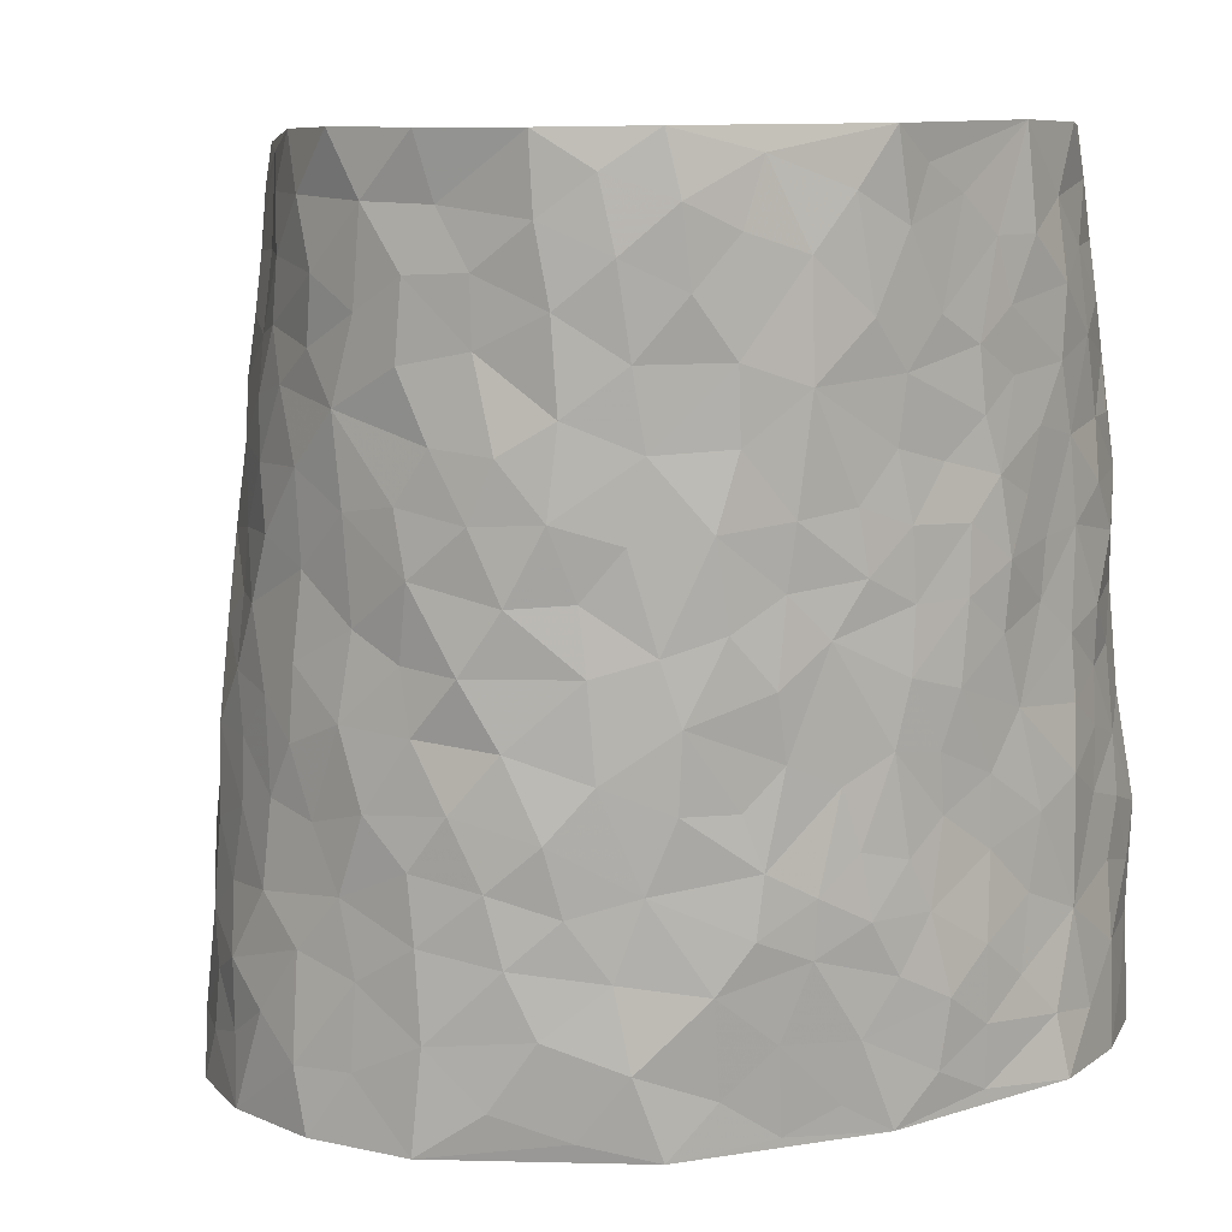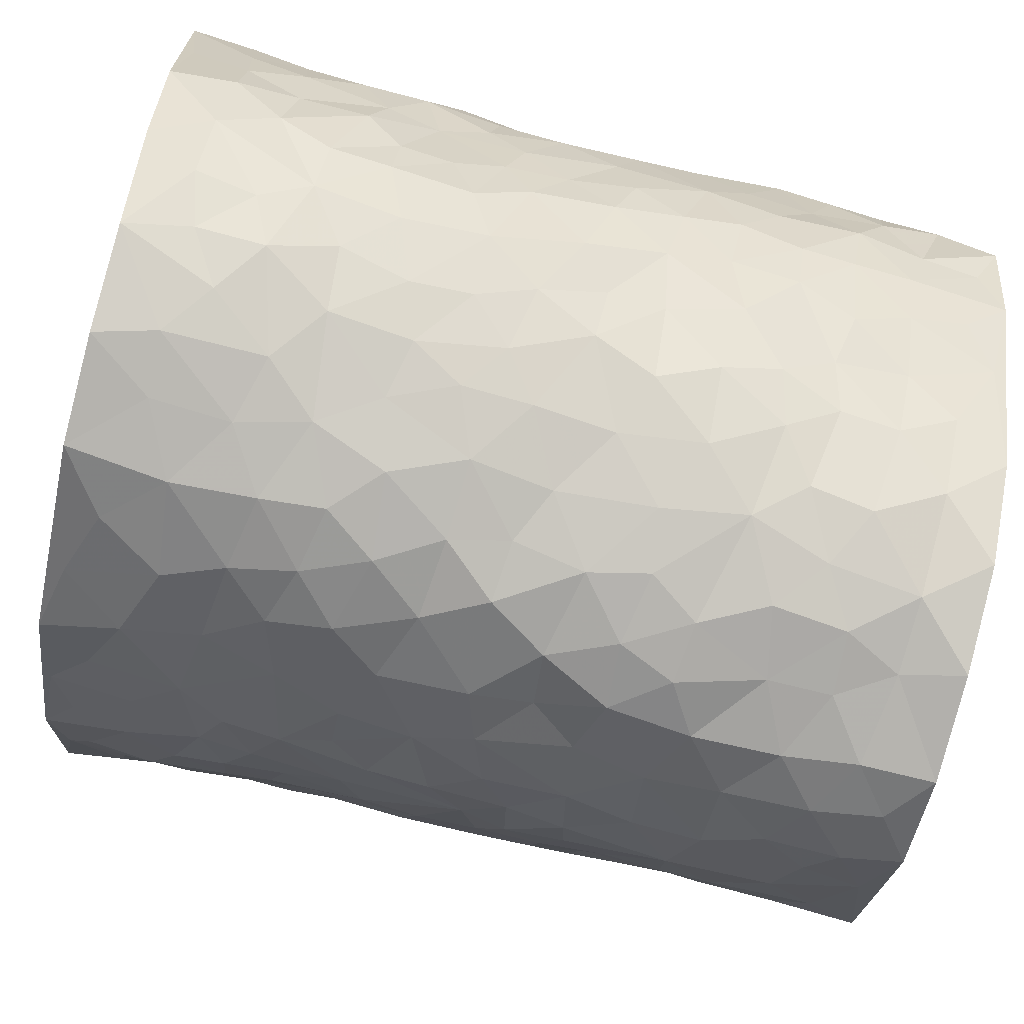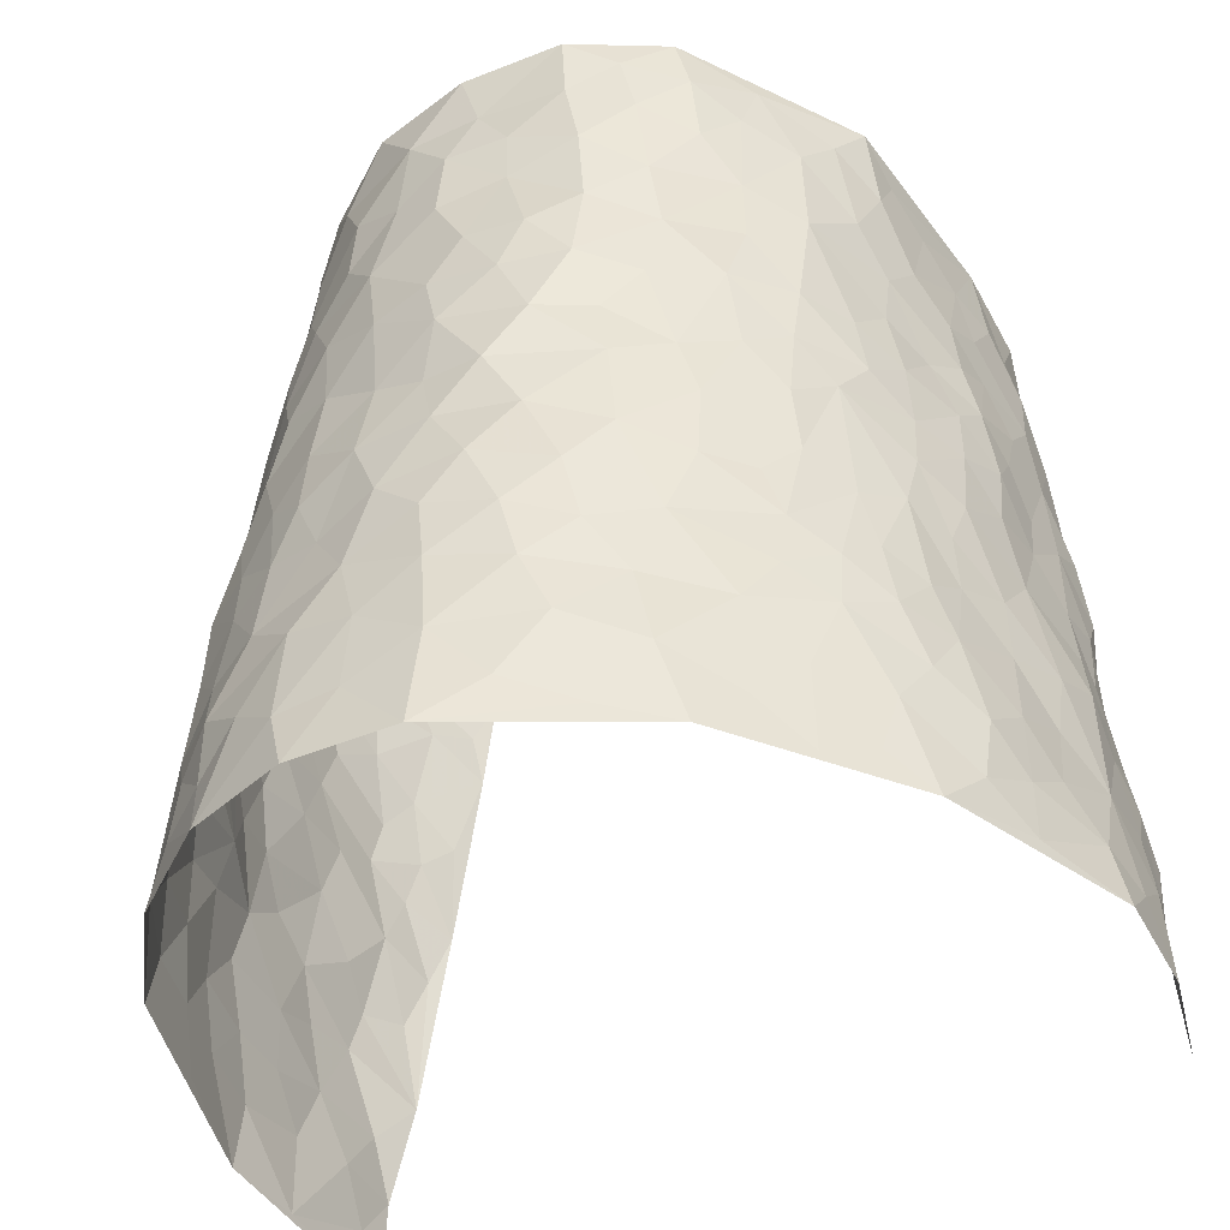
<metadata>
{"format":"obj","ext":"obj","renderer":"f3d","projection":"perspective","resolution":1024,"background":"white","views":[{"elev":7.4,"azim":-151.9,"up":"+Y"},{"elev":-79.3,"azim":76.7,"up":"+Z"},{"elev":-47.8,"azim":-155.1,"up":"+Y"}]}
</metadata>
<code>
v -0.4586 0.02252 0.4597
v -0.389 1.016 0.4318
v 0.4206 -0.02447 0.4199
v 0.3172 0.9663 0.4515
v -0.457 0.4089 0.2683
v -0.4307 0.52 0.4474
v -0.4576 0.3752 0.3309
v 0.01754 0.0007578 -0.2959
v -0.4605 0.2718 0.4572
v -0.4555 0.3573 0.3968
v -0.477 0.01744 0.215
v -0.4536 0.1468 0.458
v -0.4509 0.3061 0.1852
v -0.481 0.01966 0.3391
v -0.4625 0.3057 0.3161
v -0.3713 0.006786 -0.007145
v -0.4608 0.209 0.4372
v -0.2504 0.166 -0.1709
v -0.4653 0.3374 0.2494
v -0.4769 0.139 0.3431
v -0.4682 0.08375 0.4046
v -0.477 0.08053 0.2767
v -0.4434 0.1392 0.1548
v -0.4651 0.08961 0.2047
v -0.4676 0.2261 0.3518
v -0.4653 0.2897 0.3868
v -0.4664 0.1935 0.2478
v -0.4435 0.2226 0.1721
v -0.4562 0.5062 0.3343
v -0.4403 0.3954 0.452
v -0.4216 1.012 0.1892
v -0.3959 0.2287 0.02164
v 0.2674 0.1608 -0.2395
v -0.4184 0.7684 0.4419
v -0.3067 0.3928 -0.1312
v -0.4428 0.7679 0.245
v -0.4413 0.8476 0.2603
v -0.4115 0.4499 0.05437
v -0.4144 0.6142 0.06819
v -0.3821 1.001 -0.05248
v -0.432 0.706 0.4225
v -0.4349 0.5728 0.1288
v -0.333 0.7546 -0.1326
v -0.3831 0.2848 -0.005572
v -0.3622 0.2282 -0.04874
v -0.3773 0.1672 -0.01294
v -0.3544 0.6385 -0.0742
v -0.3101 0.559 -0.1404
v 0.1694 0.4767 -0.2655
v -0.2835 0.2201 -0.1477
v -0.1938 0.6075 -0.246
v -0.3193 0.6288 -0.1387
v -0.2472 0.05741 -0.152
v -0.4187 0.7195 0.09091
v -0.3224 0.1953 -0.0987
v -0.4529 0.6358 0.3396
v -0.02854 0.3464 -0.3005
v 0.06847 0.339 -0.2989
v 0.2848 0.4546 -0.198
v -0.08842 0.5483 -0.2956
v -0.1507 0.5528 -0.2619
v 0.09551 0.6313 -0.2868
v -0.4237 0.3563 0.1087
v -0.4395 0.588 0.2162
v -0.421 0.8287 0.4129
v -0.4096 0.1364 0.04499
v -0.2898 0.01377 -0.1002
v -0.4514 0.4824 0.2664
v -0.4271 0.1821 0.09879
v -0.4248 0.02848 0.1045
v -0.208 5.155e-06 -0.1921
v -0.4267 0.0982 0.1009
v -0.4 0.05994 0.03894
v -0.334 0.04064 -0.0543
v -0.3516 0.1075 -0.04678
v -0.4415 0.7042 0.3574
v -0.4064 0.892 0.4292
v -0.4383 0.5228 0.2063
v -0.002054 0.9956 -0.31
v -0.4456 0.6908 0.2679
v -0.3991 0.322 0.04334
v -0.385 0.4665 -0.00977
v 0.0126 0.5704 -0.3044
v -0.04258 0.4803 -0.3034
v 0.01228 0.4182 -0.2998
v -0.1056 0.1252 -0.2615
v -0.3972 0.6766 0.03825
v -0.4522 0.5809 0.3845
v -0.4382 0.7044 0.196
v -0.3541 0.2994 -0.06017
v -0.4237 0.2774 0.1112
v -0.3747 0.6922 -0.02687
v -0.1583 0.4816 -0.2586
v -0.2343 0.4329 -0.2088
v -0.4279 0.659 0.112
v 0.004241 0.1155 -0.2973
v -0.3383 0.5113 -0.09842
v -0.2903 0.2875 -0.1438
v -0.2167 0.5008 -0.2231
v -0.1632 0.378 -0.25
v -0.4331 0.6437 0.4467
v -0.4351 0.6351 0.1711
v -0.4491 0.596 0.2806
v -0.2936 0.1111 -0.1148
v -0.3858 0.539 -0.003153
v -0.4364 0.4181 0.1549
v -0.1176 0.3204 -0.2727
v -0.1304 0.2466 -0.255
v -0.3843 0.6168 -0.01002
v 0.1097 0.7304 -0.2817
v 0.009476 0.2129 -0.2997
v -0.06088 0.2709 -0.2875
v 0.01586 0.287 -0.3023
v -0.3416 0.3658 -0.07843
v -0.1692 0.1815 -0.2264
v -0.4304 0.4977 0.1236
v -0.3989 0.3882 0.03409
v -0.3751 0.3955 -0.02631
v -0.2707 0.5218 -0.1839
v -0.2279 0.3472 -0.204
v -0.3048 0.4659 -0.1476
v -0.1976 0.2682 -0.2151
v -0.08091 0.4085 -0.2872
v -0.4149 0.5399 0.06481
v -0.07695 0.1956 -0.2774
v -0.1851 0.09102 -0.218
v -0.3271 0.2587 -0.1008
v -0.4452 0.4568 0.3982
v -0.4522 0.4384 0.3384
v 0.1009 0.4237 -0.2903
v 0.216 0.2402 -0.2563
v 0.08725 0.5177 -0.2843
v 0.02625 0.4873 -0.2951
v 0.1729 0.3956 -0.2687
v 0.4196 0.4804 0.2599
v 0.22 0.4371 -0.2422
v 0.2636 0.3165 -0.223
v 0.1604 0.5701 -0.2616
v 0.1161 0.9993 -0.2763
v -0.2641 0.6176 -0.2004
v 0.3379 0.8805 -0.06738
v 0.3675 0.9962 -0.003371
v -0.2038 0.7775 -0.255
v -0.05845 0.8616 -0.3015
v -0.2731 0.347 -0.1598
v -0.3609 0.5688 -0.06249
v -0.05486 0.05047 -0.2739
v -0.1302 0.02001 -0.2331
v 0.1418 0.003589 -0.2944
v 0.01413 0.8592 -0.3055
v -0.01408 0.6982 -0.3052
v 0.3764 0.1975 -0.1177
v 0.3243 0.2924 -0.1783
v 0.422 0.5207 0.06132
v 0.406 0.5443 -0.003231
v 0.3943 0.135 -0.08976
v 0.4163 0.2265 -0.02216
v 0.3642 0.3632 -0.1147
v 0.02729 0.6405 -0.3023
v -0.05513 0.6252 -0.3043
v -0.1423 0.7261 -0.2844
v -0.08401 0.6905 -0.3024
v -0.05869 0.7889 -0.2984
v -0.1314 0.6293 -0.2874
v 0.02294 0.7738 -0.3033
v 0.2136 1.002 -0.1977
v -0.02056 0.9246 -0.3005
v -0.2528 0.8428 -0.2295
v -0.1972 0.8756 -0.2729
v -0.2824 0.7791 -0.1902
v -0.2361 0.995 -0.253
v -0.2117 0.693 -0.2406
v -0.2816 0.6984 -0.1839
v -0.139 0.8257 -0.2922
v -0.1254 0.9935 -0.3088
v 0.2059 0.7494 -0.2287
v 0.171 0.6701 -0.2556
v 0.293 0.5976 -0.1633
v 0.2521 0.5262 -0.2165
v 0.2487 0.6689 -0.2042
v 0.3495 0.7449 -0.07966
v 0.3107 0.6858 -0.1389
v 0.2601 0.7367 -0.1869
v 0.0669 0.9284 -0.294
v 0.0787 0.8233 -0.2891
v 0.1417 0.86 -0.2674
v 0.2256 0.8766 -0.2024
v 0.2772 0.7957 -0.1532
v 0.2251 0.5988 -0.2297
v -0.425 0.8851 0.3413
v -0.4247 0.8274 0.1427
v -0.44 0.7926 0.3322
v -0.4268 1.014 0.313
v -0.4156 0.9571 0.3793
v -0.4269 0.9363 0.2676
v -0.4318 0.8985 0.191
v -0.4022 0.9373 0.06512
v -0.4167 0.8963 0.1213
v -0.4263 0.7569 0.1503
v -0.398 0.8207 0.02318
v -0.4145 0.7898 0.08416
v -0.3847 0.9051 -0.027
v -0.3312 0.8781 -0.1346
v -0.3898 0.9657 0.00455
v -0.3668 0.819 -0.06733
v -0.3572 0.9383 -0.09161
v -0.2998 0.9719 -0.1722
v -0.3805 0.7649 -0.02014
v -0.2865 0.8996 -0.1917
v -0.2499 0.927 -0.2442
v 0.1517 0.7874 -0.2598
v 0.2313 0.8075 -0.2023
v 0.1749 0.9363 -0.2408
v 0.3249 0.8133 -0.09894
v 0.2792 0.8825 -0.1324
v 0.302 0.9831 -0.09179
v 0.248 0.9405 -0.1704
v 0.3445 0.948 -0.04859
v 0.3404 0.4959 -0.1345
v 0.2958 0.5314 -0.1682
v 0.3885 0.6036 -0.03801
v 0.3542 0.6645 -0.0762
v 0.3484 0.5895 -0.1056
v 0.336 0.1927 -0.1741
v 0.3882 0.3332 -0.05259
v 0.3827 0.5229 -0.06553
v 0.3268 0.3911 -0.1712
v -0.1267 0.9099 -0.3017
v -0.183 0.9536 -0.2824
v 0.3137 0.1359 -0.199
v 0.4366 0.008674 0.05514
v 0.2061 0.3363 -0.2548
v 0.2654 0.3884 -0.2166
v 0.4272 0.2443 0.03967
v 0.4126 0.9841 0.2289
v 0.3947 0.2213 0.4279
v 0.3797 0.8104 -0.01602
v 0.425 0.4751 0.1857
v 0.3836 0.7457 -0.02491
v 0.3683 0.4702 0.4398
v 0.4423 0.2855 0.1268
v 0.3979 0.466 -0.01974
v 0.4368 0.296 0.2364
v 0.4147 0.4112 0.02723
v 0.4151 0.001373 -0.06711
v 0.102 0.2521 -0.2906
v 0.4196 0.07615 -0.04809
v 0.1427 0.3207 -0.2753
v 0.3719 0.2683 -0.1195
v 0.4287 0.2454 0.3297
v 0.4321 0.4537 0.1076
v 0.4323 0.07787 0.02429
v 0.3783 0.4262 -0.07949
v 0.4254 0.3658 0.07037
v 0.2825 0.2358 -0.2143
v 0.3932 0.271 -0.06011
v 0.2689 0.08169 -0.2348
v 0.3526 0.004041 -0.1731
v 0.2566 0.005816 -0.2524
v 0.2139 0.118 -0.2673
v 0.08196 0.1696 -0.2935
v 0.1578 0.1912 -0.2825
v 0.4395 0.1422 0.06165
v 0.428 0.4073 0.2415
v 0.4389 0.2077 0.2018
v 0.4452 0.07298 0.09666
v 0.4337 0.3757 0.1321
v 0.4397 0.3277 0.1784
v 0.4241 0.3052 0.3455
v 0.4277 0.5535 0.2179
v 0.446 0.1358 0.142
v 0.4419 0.1362 0.2135
v 0.4216 0.3479 0.3016
v 0.4024 0.3235 0.4007
v 0.4057 0.4154 0.3503
v 0.415 0.3082 0.04409
v 0.4444 0.08923 0.2682
v 0.3243 0.06571 -0.1931
v 0.3779 0.06997 -0.1342
v 0.08767 0.07746 -0.2943
v 0.1597 0.07434 -0.2895
v 0.3397 0.7205 0.4447
v 0.4522 0.06827 0.1777
v 0.4443 0.208 0.1082
v 0.3859 0.3967 0.4212
v 0.3965 0.4846 0.374
v 0.4383 0.2338 0.2641
v 0.4168 0.1461 -0.0152
v 0.458 -0.009622 0.1762
v 0.3964 0.3918 -0.03009
v 0.4269 0.04045 0.3848
v 0.4215 0.1009 0.4274
v 0.4364 0.1624 0.2919
v 0.4285 0.1027 0.3468
v 0.4433 -0.007797 0.2716
v 0.4224 0.1642 0.3885
v 0.4319 0.5465 0.1376
v 0.4318 0.6215 0.1683
v 0.4182 0.6306 0.06211
v 0.4102 0.6718 0.3046
v 0.4188 0.7641 0.1165
v 0.3628 0.597 0.4228
v 0.4273 0.6258 0.245
v 0.407 0.5745 0.3283
v 0.435 0.7306 0.2176
v 0.4134 0.5107 0.3167
v 0.3844 0.5489 0.3842
v 0.3892 0.6358 0.3657
v 0.4244 0.6845 0.1203
v 0.4105 0.7193 0.04768
v 0.3933 0.6725 -0.007914
v 0.3946 0.8306 0.3392
v 0.4274 0.8591 0.2016
v 0.411 0.7578 0.2952
v 0.3742 0.7539 0.3735
v 0.4183 0.8276 0.2687
v 0.3299 0.8436 0.4456
v 0.4322 0.7912 0.1805
v 0.3467 0.7833 0.4256
v 0.4194 0.9176 0.2346
v 0.3838 0.9751 0.3492
v 0.4212 0.9909 0.1074
v 0.4033 0.906 0.3125
v 0.357 0.9012 0.3864
v 0.4279 0.9249 0.1546
v 0.4002 0.8969 0.05171
v 0.3767 0.8797 -0.01088
v 0.3936 0.965 0.05096
v 0.4121 0.8174 0.05702
v 0.4242 0.8525 0.1252
f 29 6 128
f 12 21 20
f 26 10 9
f 55 45 46
f 27 19 15
f 26 9 17
f 101 6 88
f 12 1 21
f 7 15 19
f 125 86 96
f 84 123 85
f 129 29 128
f 25 27 15
f 12 20 17
f 73 75 66
f 22 14 11
f 26 17 25
f 9 12 17
f 25 15 26
f 5 129 7
f 52 146 48
f 55 18 50
f 7 19 5
f 20 27 25
f 124 82 105
f 41 76 34
f 20 14 22
f 14 20 21
f 14 21 1
f 24 22 11
f 24 27 22
f 72 66 69
f 69 32 91
f 70 24 11
f 24 23 27
f 17 20 25
f 27 20 22
f 10 15 7
f 10 26 15
f 23 28 27
f 27 13 19
f 28 23 69
f 13 27 28
f 119 121 94
f 10 7 129
f 6 30 128
f 9 10 30
f 36 192 80
f 80 102 89
f 118 81 44
f 64 103 78
f 115 126 86
f 45 32 46
f 91 63 13
f 129 68 29
f 95 87 54
f 95 54 199
f 202 40 204
f 82 97 105
f 29 88 6
f 18 55 104
f 148 126 71
f 38 82 124
f 50 18 122
f 117 82 38
f 5 19 106
f 82 117 118
f 80 64 102
f 127 45 55
f 194 77 190
f 98 35 114
f 39 124 105
f 127 50 98
f 106 19 13
f 66 75 46
f 39 95 42
f 63 117 38
f 95 89 102
f 101 56 76
f 51 140 99
f 18 53 126
f 62 83 132
f 45 127 90
f 112 113 57
f 103 29 68
f 130 85 58
f 109 39 105
f 35 94 121
f 113 246 58
f 151 165 163
f 120 100 94
f 114 127 98
f 192 190 65
f 95 39 87
f 36 191 37
f 67 104 74
f 56 101 88
f 13 63 106
f 192 34 76
f 268 241 243
f 108 115 125
f 93 84 60
f 133 84 85
f 156 288 157
f 101 76 41
f 80 103 64
f 105 97 146
f 99 61 51
f 92 109 47
f 125 96 111
f 158 227 153
f 75 104 55
f 69 66 32
f 81 91 32
f 106 78 68
f 42 64 78
f 77 34 65
f 24 70 72
f 75 73 16
f 16 71 67
f 2 34 77
f 13 28 91
f 103 56 88
f 56 80 76
f 72 69 23
f 11 16 70
f 16 73 70
f 16 67 74
f 115 18 126
f 24 72 23
f 73 72 70
f 16 74 75
f 72 73 66
f 32 45 44
f 84 83 60
f 66 46 32
f 78 106 116
f 117 63 81
f 67 53 104
f 103 68 78
f 69 91 28
f 36 80 89
f 106 38 116
f 106 68 5
f 81 118 117
f 62 132 138
f 32 44 81
f 53 67 71
f 57 58 85
f 123 100 107
f 93 60 61
f 33 230 224
f 8 96 147
f 132 133 130
f 140 48 119
f 93 100 123
f 122 98 50
f 164 60 160
f 53 71 126
f 125 112 108
f 193 194 195
f 75 55 46
f 63 91 81
f 56 103 80
f 196 198 31
f 18 104 53
f 121 48 97
f 38 106 63
f 118 97 82
f 97 35 121
f 51 172 140
f 130 134 49
f 87 39 109
f 288 252 263
f 97 114 35
f 47 43 92
f 57 113 58
f 248 130 58
f 34 101 41
f 114 90 127
f 116 124 42
f 145 94 35
f 118 114 97
f 167 79 175
f 98 145 35
f 85 123 57
f 43 47 52
f 199 36 89
f 42 78 116
f 159 83 62
f 88 29 103
f 74 104 75
f 118 44 90
f 173 140 172
f 42 95 102
f 190 192 37
f 65 190 77
f 89 95 199
f 125 111 112
f 92 87 109
f 18 115 122
f 177 180 176
f 112 57 107
f 109 105 146
f 93 94 100
f 285 286 275
f 96 86 147
f 137 232 131
f 57 123 107
f 87 92 208
f 49 134 136
f 132 130 49
f 161 164 162
f 50 127 55
f 122 108 107
f 122 107 100
f 48 140 52
f 118 90 114
f 99 119 94
f 123 84 93
f 36 37 192
f 48 121 119
f 120 122 100
f 39 42 124
f 38 124 116
f 248 58 246
f 44 45 90
f 98 122 120
f 146 52 47
f 94 93 99
f 168 209 170
f 212 183 188
f 202 197 200
f 42 102 64
f 107 108 112
f 99 93 61
f 8 280 96
f 112 111 113
f 125 115 86
f 115 108 122
f 128 30 10
f 5 68 129
f 10 129 128
f 132 49 138
f 83 84 133
f 130 133 85
f 83 133 132
f 248 134 130
f 156 152 224
f 151 110 165
f 212 186 211
f 153 224 249
f 254 251 244
f 246 261 262
f 225 158 249
f 49 136 179
f 185 184 150
f 214 188 181
f 181 188 182
f 161 163 174
f 143 170 172
f 110 211 185
f 184 79 167
f 174 228 169
f 62 110 159
f 163 150 144
f 210 169 229
f 170 143 168
f 176 211 110
f 98 120 145
f 94 145 120
f 48 146 97
f 109 146 47
f 148 86 126
f 147 86 148
f 71 8 148
f 8 147 148
f 244 276 254
f 232 136 134
f 174 143 161
f 60 83 160
f 163 162 151
f 159 160 83
f 261 281 262
f 259 281 149
f 219 220 59
f 246 113 111
f 33 255 131
f 157 256 152
f 137 255 153
f 230 278 279
f 262 260 33
f 154 155 242
f 131 255 137
f 248 131 232
f 281 280 149
f 259 258 278
f 220 179 59
f 159 151 160
f 162 160 151
f 164 61 60
f 228 174 144
f 144 174 163
f 159 110 151
f 161 172 164
f 186 184 185
f 161 162 163
f 61 164 51
f 160 162 164
f 187 217 213
f 150 163 165
f 205 202 200
f 79 184 139
f 170 43 173
f 174 169 143
f 161 143 172
f 167 144 150
f 176 180 183
f 172 170 173
f 223 226 221
f 185 150 165
f 99 140 119
f 207 206 203
f 172 51 164
f 43 52 173
f 173 52 140
f 167 175 228
f 228 229 169
f 210 168 169
f 177 110 62
f 189 138 179
f 62 138 177
f 136 232 233
f 181 182 222
f 150 184 167
f 178 180 189
f 49 179 138
f 177 138 189
f 180 178 182
f 178 179 220
f 307 308 304
f 222 223 221
f 215 187 188
f 176 183 212
f 187 213 186
f 214 215 188
f 185 211 186
f 237 181 239
f 182 188 183
f 110 185 165
f 216 215 141
f 211 176 212
f 182 183 180
f 176 110 177
f 213 184 186
f 178 189 179
f 177 189 180
f 195 190 37
f 197 198 200
f 195 194 190
f 34 192 65
f 80 192 76
f 37 196 195
f 194 2 77
f 193 2 194
f 196 37 191
f 31 193 195
f 198 196 191
f 31 195 196
f 199 201 191
f 197 204 31
f 198 191 201
f 31 198 197
f 201 199 54
f 36 199 191
f 54 208 201
f 208 43 205
f 208 54 87
f 198 201 200
f 206 205 203
f 43 170 203
f 210 207 209
f 40 202 206
f 31 204 40
f 197 202 204
f 208 205 200
f 43 203 205
f 205 206 202
f 203 209 207
f 171 40 207
f 40 206 207
f 208 200 201
f 43 208 92
f 170 209 203
f 168 143 169
f 207 210 171
f 168 210 209
f 188 187 212
f 212 187 186
f 166 139 213
f 184 213 139
f 237 214 181
f 215 214 141
f 216 141 218
f 213 217 166
f 142 166 216
f 217 216 166
f 187 215 217
f 216 217 215
f 237 141 214
f 142 216 218
f 223 222 182
f 179 136 59
f 223 220 219
f 267 238 251
f 237 327 141
f 223 182 178
f 158 290 253
f 220 223 178
f 59 233 227
f 233 59 136
f 248 246 131
f 153 249 158
f 251 254 267
f 223 219 226
f 111 261 246
f 297 251 238
f 276 256 157
f 167 228 144
f 229 228 175
f 175 171 229
f 229 171 210
f 260 257 33
f 265 271 272
f 266 289 283
f 269 243 250
f 249 224 152
f 266 283 271
f 227 233 137
f 253 227 158
f 325 313 320
f 135 264 275
f 310 329 239
f 270 298 297
f 249 256 225
f 275 273 269
f 311 222 221
f 155 154 299
f 234 276 157
f 310 311 299
f 222 239 181
f 221 226 155
f 266 263 252
f 242 290 244
f 264 273 275
f 273 264 243
f 242 244 154
f 276 290 225
f 288 234 157
f 240 282 302
f 275 286 306
f 225 290 158
f 234 263 284
f 241 254 276
f 233 232 137
f 137 153 227
f 264 135 238
f 244 251 154
f 260 259 257
f 227 253 219
f 33 224 255
f 154 297 299
f 240 302 307
f 297 154 251
f 264 268 243
f 253 226 219
f 271 284 263
f 277 294 293
f 290 242 253
f 241 234 284
f 59 227 219
f 242 155 226
f 252 245 231
f 157 152 156
f 257 230 33
f 152 256 249
f 278 230 257
f 262 33 131
f 224 153 255
f 259 278 257
f 134 248 232
f 230 279 224
f 96 261 111
f 261 96 280
f 280 281 261
f 246 262 131
f 252 247 245
f 268 267 241
f 283 277 272
f 288 247 252
f 275 274 285
f 295 291 294
f 267 268 264
f 263 234 288
f 309 310 299
f 290 276 244
f 283 272 271
f 267 254 241
f 265 243 241
f 236 240 285
f 297 238 270
f 303 305 298
f 241 276 234
f 221 155 299
f 272 277 293
f 250 243 287
f 286 285 240
f 284 271 265
f 271 263 266
f 295 3 291
f 225 256 276
f 241 284 265
f 289 266 231
f 3 292 291
f 321 235 323
f 293 294 296
f 279 278 258
f 245 279 258
f 279 156 224
f 260 281 259
f 280 8 149
f 262 281 260
f 231 266 252
f 267 264 238
f 306 304 270
f 283 289 295
f 243 269 273
f 236 269 250
f 294 292 296
f 274 236 285
f 269 274 275
f 250 287 293
f 245 289 231
f 236 274 269
f 156 279 247
f 242 226 253
f 247 279 245
f 243 265 287
f 288 156 247
f 265 272 293
f 296 292 236
f 293 287 265
f 295 294 277
f 277 283 295
f 236 250 296
f 289 3 295
f 292 294 291
f 293 296 250
f 300 304 308
f 325 320 235
f 329 330 326
f 270 304 303
f 270 303 298
f 309 305 301
f 135 306 270
f 299 297 298
f 298 309 299
f 238 135 270
f 300 314 305
f 303 300 305
f 304 306 307
f 300 303 304
f 282 319 315
f 322 325 235
f 275 306 135
f 307 306 286
f 240 307 286
f 308 307 302
f 302 282 308
f 308 282 315
f 305 309 298
f 310 309 301
f 310 301 329
f 310 239 311
f 222 311 239
f 299 311 221
f 319 312 315
f 312 323 316
f 301 305 318
f 305 314 316
f 300 308 315
f 316 314 312
f 312 314 315
f 315 314 300
f 323 312 324
f 316 313 318
f 282 4 317
f 330 313 325
f 4 321 324
f 235 320 323
f 282 317 319
f 312 319 317
f 326 325 322
f 316 320 313
f 316 318 305
f 142 218 327
f 327 218 141
f 316 323 320
f 324 312 317
f 4 324 317
f 321 323 324
f 318 313 330
f 328 326 322
f 326 327 329
f 329 327 237
f 326 328 327
f 322 142 328
f 327 328 142
f 329 237 239
f 301 318 330
f 326 330 325
f 330 329 301

</code>
